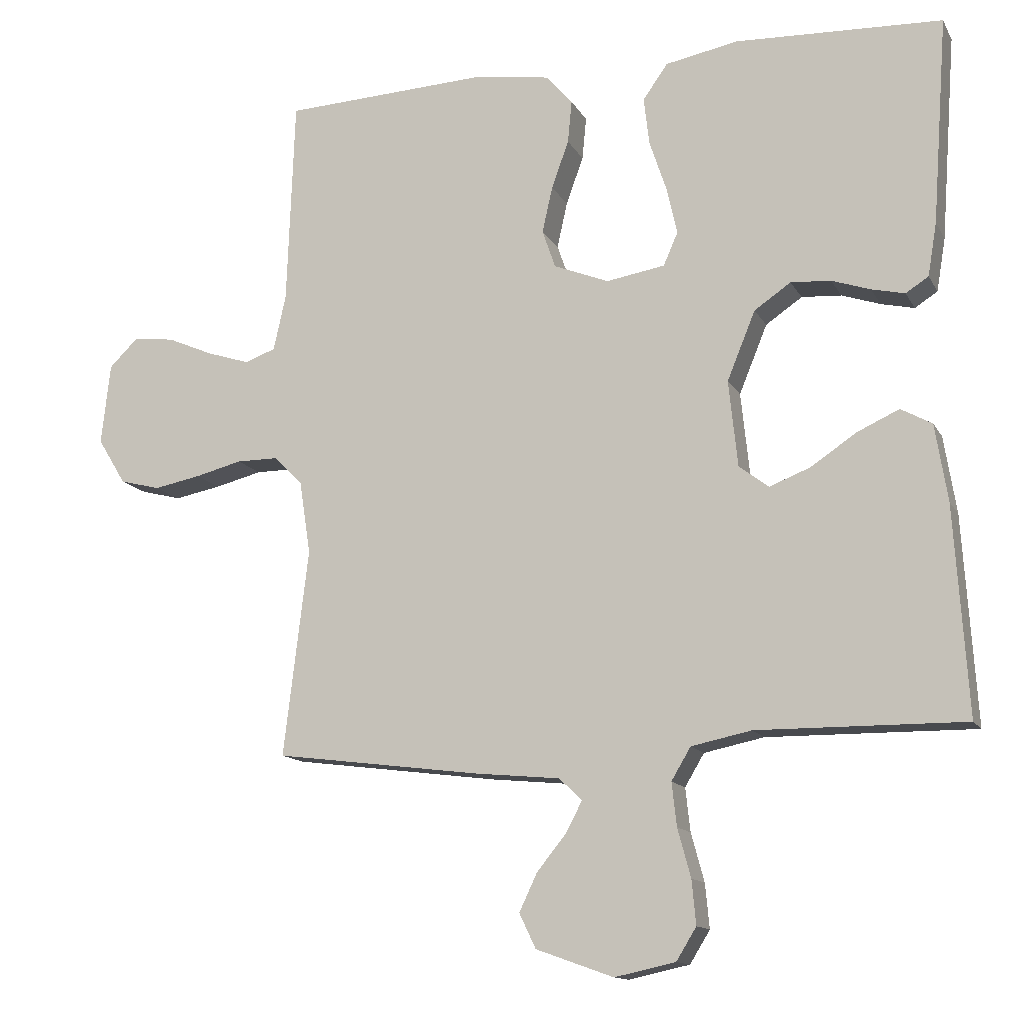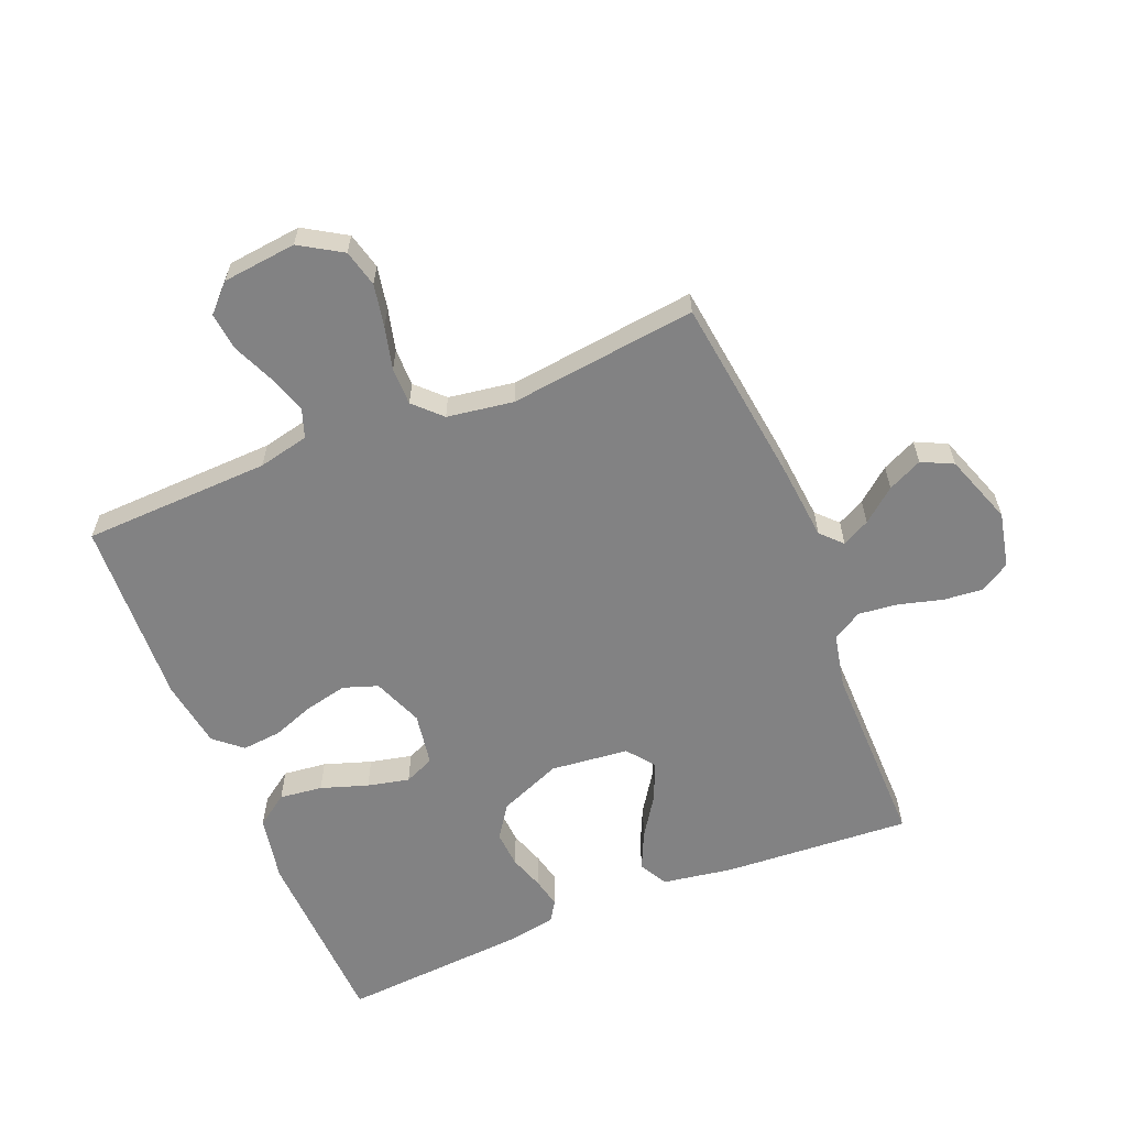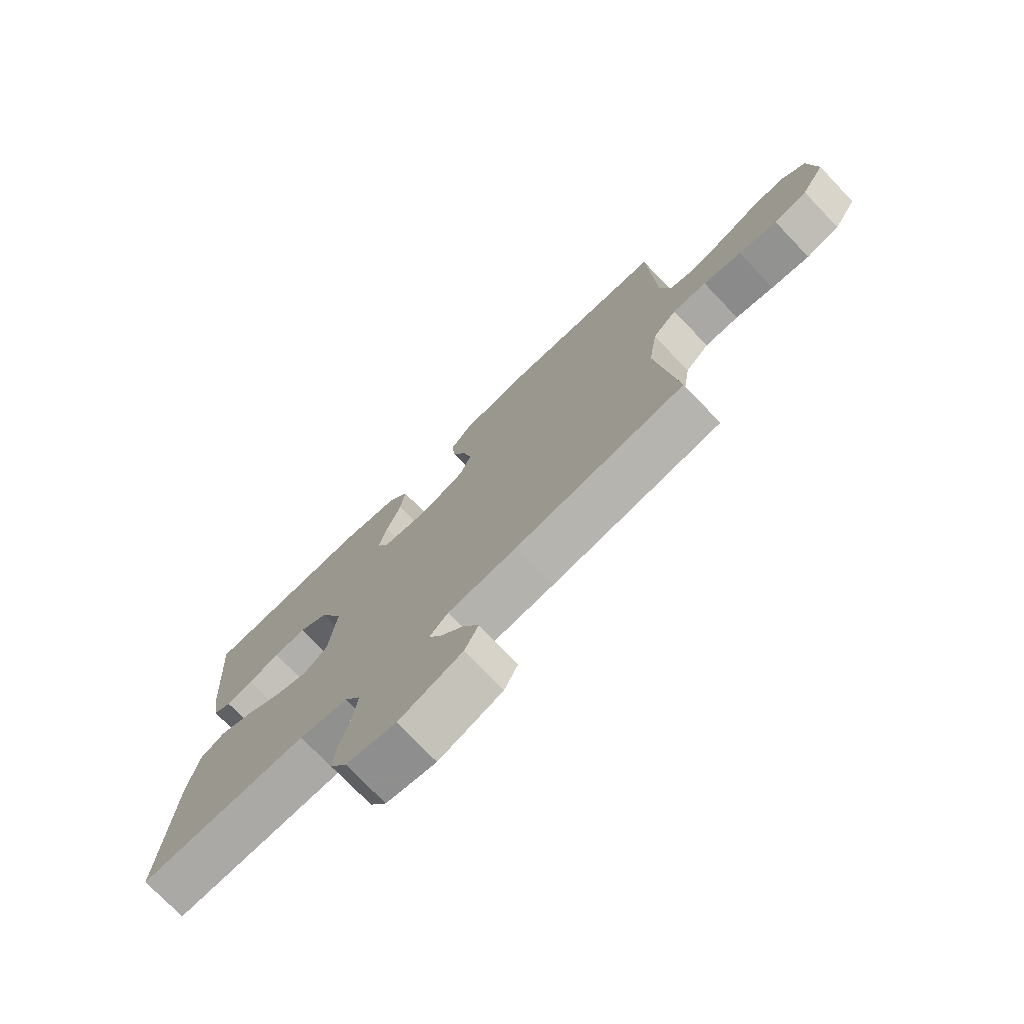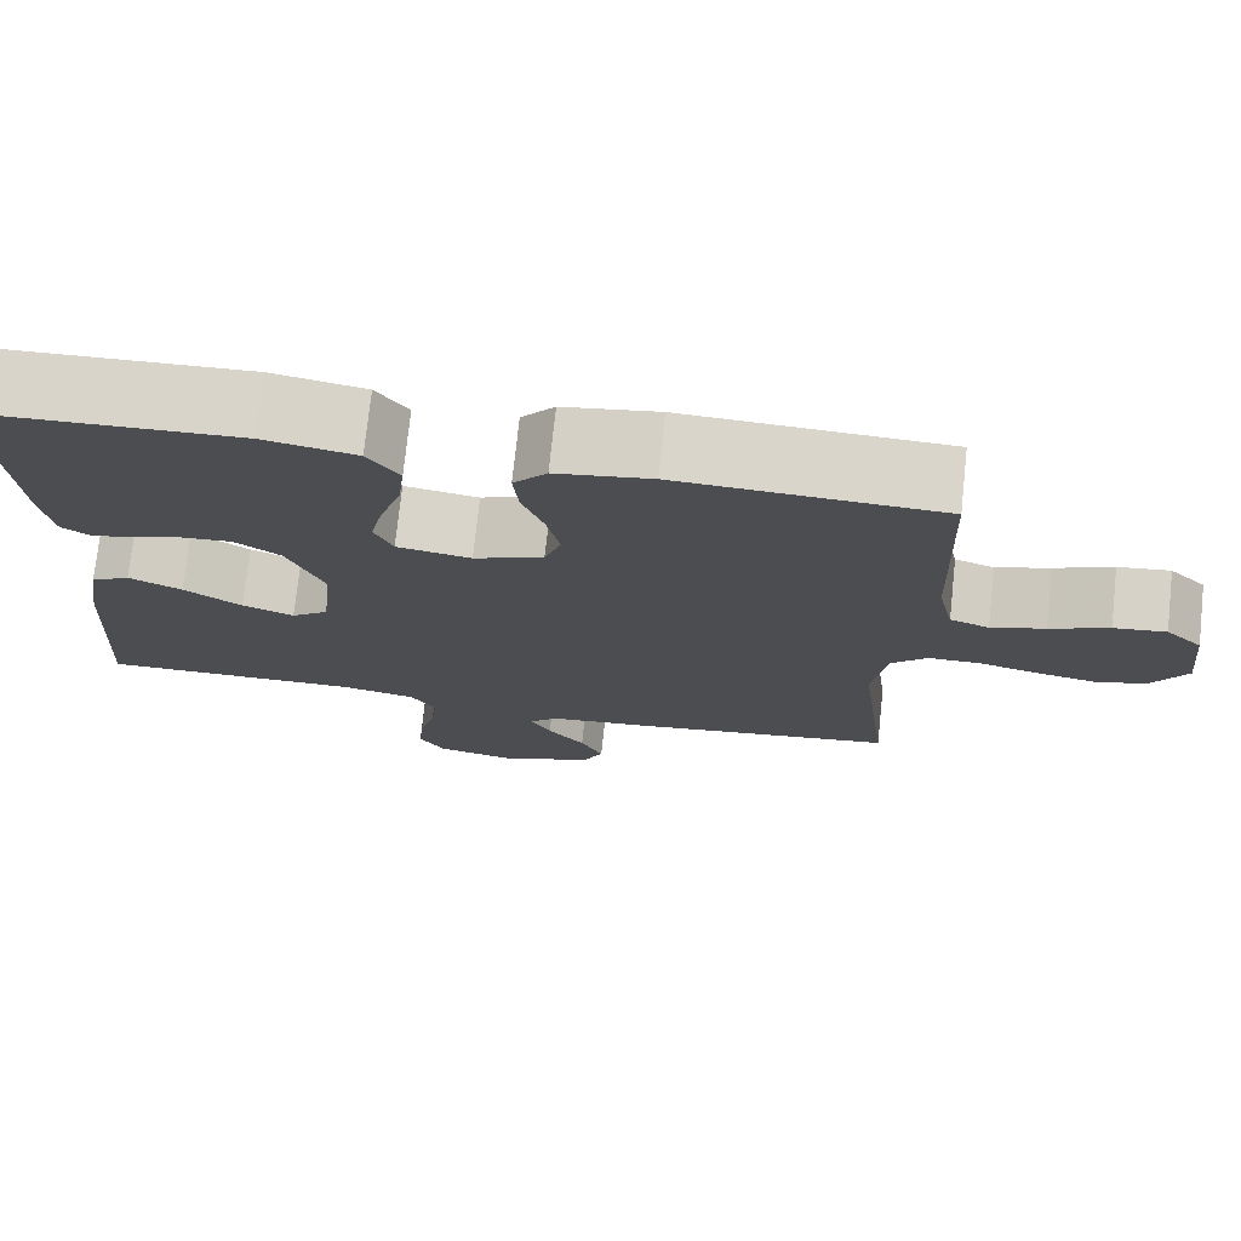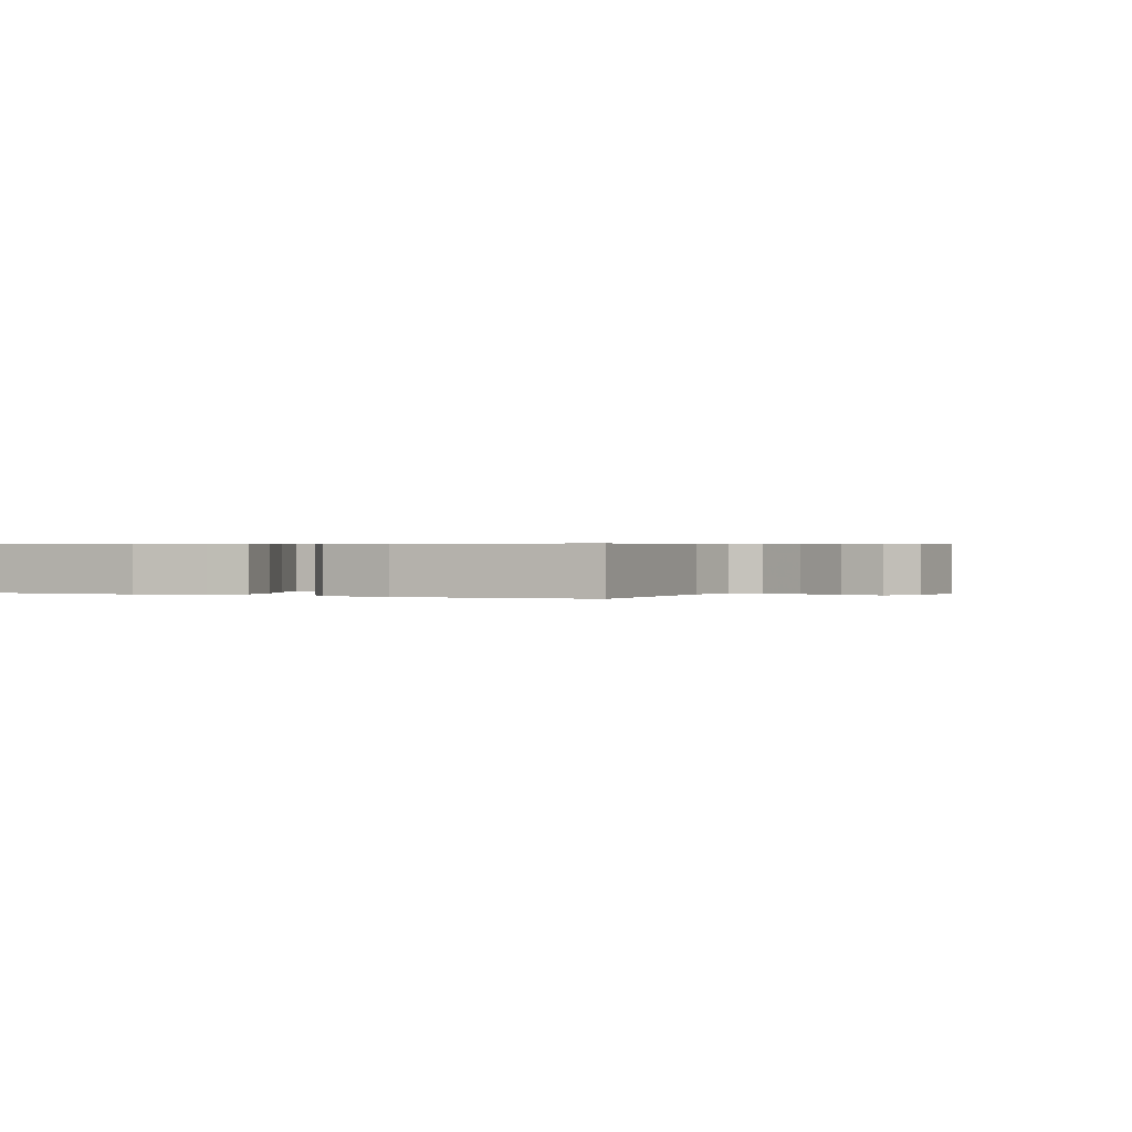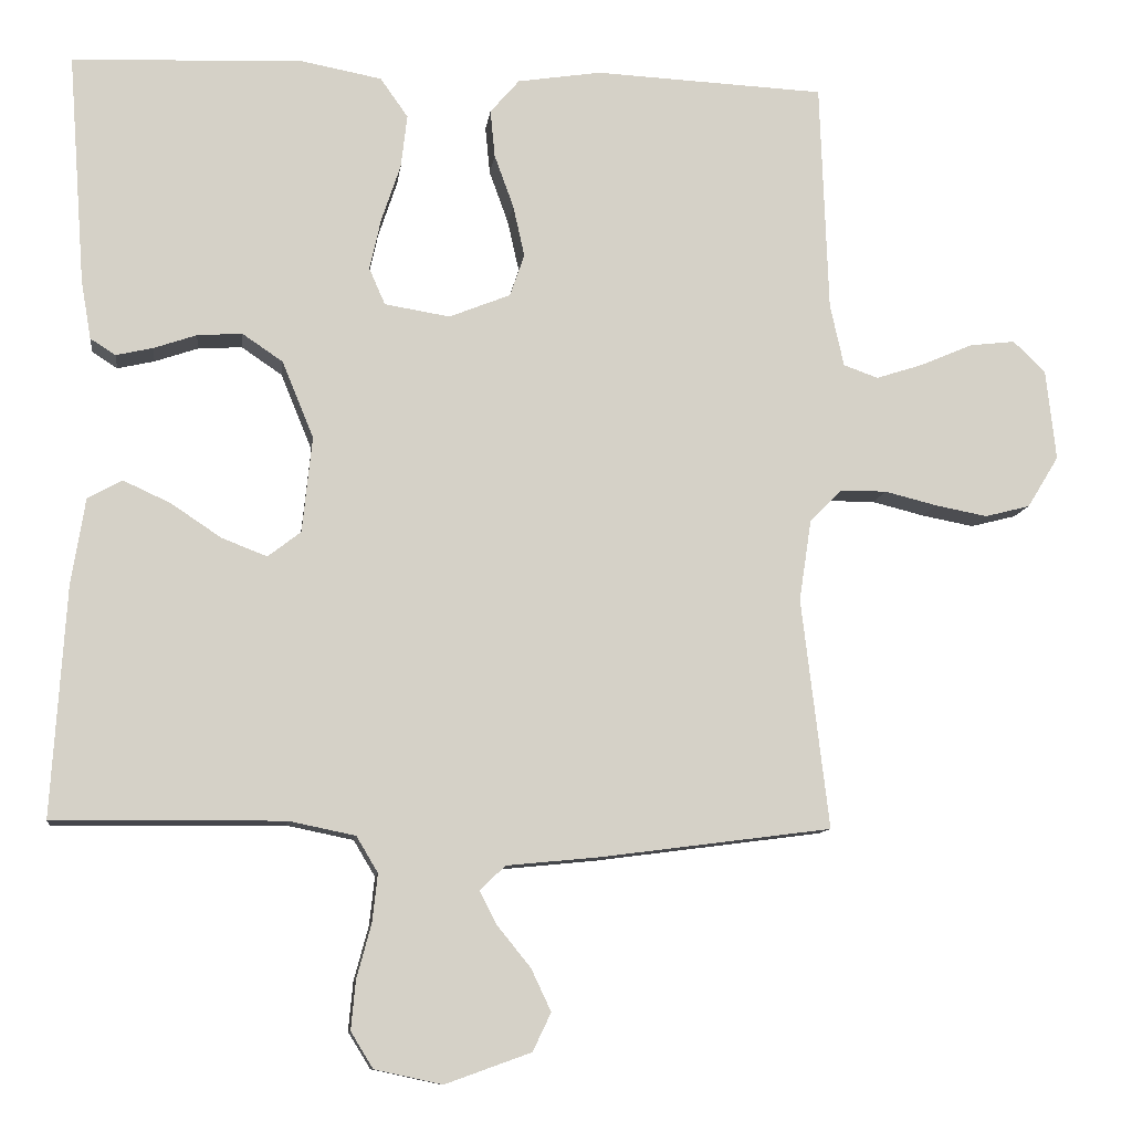
<metadata>
{"format":"obj","ext":"obj","renderer":"f3d","projection":"perspective","resolution":1024,"background":"white","views":[{"elev":-13.3,"azim":-160.6,"up":"+Z"},{"elev":-60.8,"azim":112.2,"up":"+Y"},{"elev":-75.2,"azim":43.8,"up":"+Z"},{"elev":74.7,"azim":6.1,"up":"+Z"},{"elev":0.5,"azim":23.6,"up":"+Y"},{"elev":-10.2,"azim":-7.1,"up":"+Z"}]}
</metadata>
<code>
v 0.5 0.07 0.5
v 0.511 0.07 0.2
v 0.529 0.07 0.119
v 0.574 0.07 0.103
v 0.636 0.07 0.123
v 0.703 0.07 0.152
v 0.763 0.07 0.159
v 0.805 0.07 0.118
v 0.818 0.07 0
v 0.777 0.07 -0.067
v 0.718 0.07 -0.082
v 0.65 0.07 -0.069
v 0.582 0.07 -0.052
v 0.522 0.07 -0.052
v 0.48 0.07 -0.094
v 0.464 0.07 -0.2
v 0.5 0.07 -0.5
v 0.2 0.07 -0.539
v 0.077 0.07 -0.551
v 0.044 0.07 -0.583
v 0.067 0.07 -0.627
v 0.11 0.07 -0.68
v 0.136 0.07 -0.735
v 0.112 0.07 -0.785
v 0 0.07 -0.825
v -0.088 0.07 -0.806
v -0.117 0.07 -0.759
v -0.111 0.07 -0.695
v -0.092 0.07 -0.625
v -0.085 0.07 -0.562
v -0.113 0.07 -0.515
v -0.2 0.07 -0.497
v -0.5 0.07 -0.5
v -0.481 0.07 -0.2
v -0.463 0.07 -0.088
v -0.418 0.07 -0.063
v -0.357 0.07 -0.091
v -0.291 0.07 -0.135
v -0.232 0.07 -0.158
v -0.189 0.07 -0.125
v -0.176 0.07 0
v -0.217 0.07 0.1
v -0.27 0.07 0.136
v -0.328 0.07 0.132
v -0.384 0.07 0.113
v -0.432 0.07 0.102
v -0.465 0.07 0.123
v -0.478 0.07 0.2
v -0.5 0.07 0.5
v -0.2 0.07 0.512
v -0.094 0.07 0.492
v -0.058 0.07 0.441
v -0.066 0.07 0.372
v -0.091 0.07 0.297
v -0.106 0.07 0.23
v -0.085 0.07 0.182
v 0 0.07 0.168
v 0.08 0.07 0.2
v 0.099 0.07 0.255
v 0.084 0.07 0.322
v 0.059 0.07 0.391
v 0.053 0.07 0.453
v 0.091 0.07 0.497
v 0.2 0.07 0.514
v 0.5 0 0.5
v 0.511 0 0.2
v 0.529 0 0.119
v 0.574 0 0.103
v 0.636 0 0.123
v 0.703 0 0.152
v 0.763 0 0.159
v 0.805 0 0.118
v 0.818 0 0
v 0.777 0 -0.067
v 0.718 0 -0.082
v 0.65 0 -0.069
v 0.582 0 -0.052
v 0.522 0 -0.052
v 0.48 0 -0.094
v 0.464 0 -0.2
v 0.5 0 -0.5
v 0.2 0 -0.539
v 0.077 0 -0.551
v 0.044 0 -0.583
v 0.067 0 -0.627
v 0.11 0 -0.68
v 0.136 0 -0.735
v 0.112 0 -0.785
v 0 0 -0.825
v -0.088 0 -0.806
v -0.117 0 -0.759
v -0.111 0 -0.695
v -0.092 0 -0.625
v -0.085 0 -0.562
v -0.113 0 -0.515
v -0.2 0 -0.497
v -0.5 0 -0.5
v -0.481 0 -0.2
v -0.463 0 -0.088
v -0.418 0 -0.063
v -0.357 0 -0.091
v -0.291 0 -0.135
v -0.232 0 -0.158
v -0.189 0 -0.125
v -0.176 0 0
v -0.217 0 0.1
v -0.27 0 0.136
v -0.328 0 0.132
v -0.384 0 0.113
v -0.432 0 0.102
v -0.465 0 0.123
v -0.478 0 0.2
v -0.5 0 0.5
v -0.2 0 0.512
v -0.094 0 0.492
v -0.058 0 0.441
v -0.066 0 0.372
v -0.091 0 0.297
v -0.106 0 0.23
v -0.085 0 0.182
v 0 0 0.168
v 0.08 0 0.2
v 0.099 0 0.255
v 0.084 0 0.322
v 0.059 0 0.391
v 0.053 0 0.453
v 0.091 0 0.497
v 0.2 0 0.514
f 63 64 1 2
f 60 61 62 63
f 59 60 63 2
f 58 59 2 3
f 57 58 3 4
f 51 52 53 54
f 51 54 55
f 50 51 55
f 49 50 55
f 48 49 55 56
f 44 45 46 47
f 43 44 47 48
f 35 36 37 38
f 35 38 39
f 32 33 34 35
f 31 32 35 39
f 30 31 39 40
f 26 27 28 29
f 26 29 30
f 25 26 30
f 21 22 23 24
f 20 21 24 25
f 16 17 18 19
f 15 16 19
f 15 19 20
f 10 11 12 13
f 8 9 10 13
f 8 13 14
f 5 6 7 8
f 4 5 8 14
f 57 4 14 15
f 43 48 56 57
f 42 43 57 15
f 25 30 40 41
f 20 25 41
f 15 20 41
f 15 41 42
f 66 65 128 127
f 127 126 125 124
f 66 127 124 123
f 67 66 123 122
f 68 67 122 121
f 118 117 116 115
f 119 118 115
f 119 115 114
f 119 114 113
f 120 119 113 112
f 111 110 109 108
f 112 111 108 107
f 102 101 100 99
f 103 102 99
f 99 98 97 96
f 103 99 96 95
f 104 103 95 94
f 93 92 91 90
f 94 93 90
f 94 90 89
f 88 87 86 85
f 89 88 85 84
f 83 82 81 80
f 83 80 79
f 84 83 79
f 77 76 75 74
f 77 74 73 72
f 78 77 72
f 72 71 70 69
f 78 72 69 68
f 79 78 68 121
f 121 120 112 107
f 79 121 107 106
f 105 104 94 89
f 105 89 84
f 105 84 79
f 106 105 79
f 1 65 66 2
f 2 66 67 3
f 3 67 68 4
f 4 68 69 5
f 5 69 70 6
f 6 70 71 7
f 7 71 72 8
f 8 72 73 9
f 9 73 74 10
f 10 74 75 11
f 11 75 76 12
f 12 76 77 13
f 13 77 78 14
f 14 78 79 15
f 15 79 80 16
f 16 80 81 17
f 17 81 82 18
f 18 82 83 19
f 19 83 84 20
f 20 84 85 21
f 21 85 86 22
f 22 86 87 23
f 23 87 88 24
f 24 88 89 25
f 25 89 90 26
f 26 90 91 27
f 27 91 92 28
f 28 92 93 29
f 29 93 94 30
f 30 94 95 31
f 31 95 96 32
f 32 96 97 33
f 33 97 98 34
f 34 98 99 35
f 35 99 100 36
f 36 100 101 37
f 37 101 102 38
f 38 102 103 39
f 39 103 104 40
f 40 104 105 41
f 41 105 106 42
f 42 106 107 43
f 43 107 108 44
f 44 108 109 45
f 45 109 110 46
f 46 110 111 47
f 47 111 112 48
f 48 112 113 49
f 49 113 114 50
f 50 114 115 51
f 51 115 116 52
f 52 116 117 53
f 53 117 118 54
f 54 118 119 55
f 55 119 120 56
f 56 120 121 57
f 57 121 122 58
f 58 122 123 59
f 59 123 124 60
f 60 124 125 61
f 61 125 126 62
f 62 126 127 63
f 63 127 128 64
f 64 128 65 1

</code>
